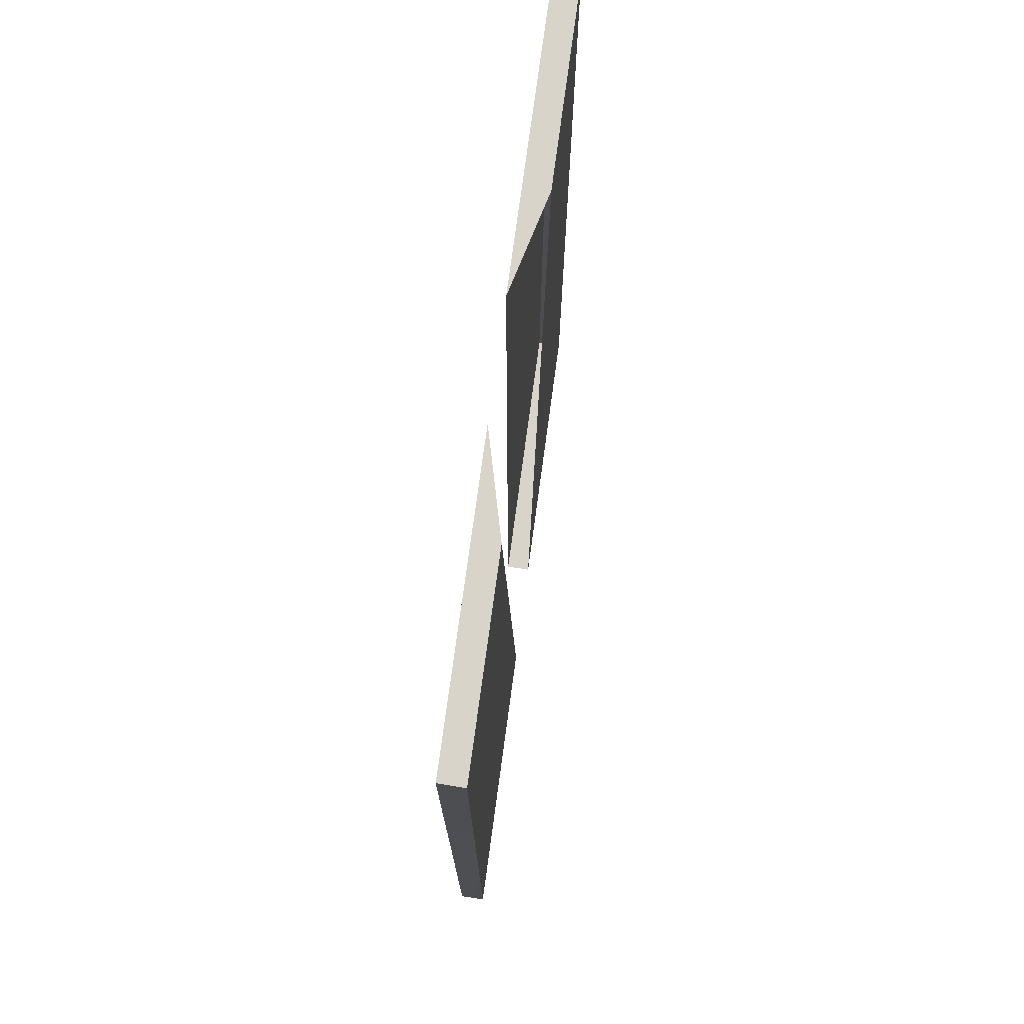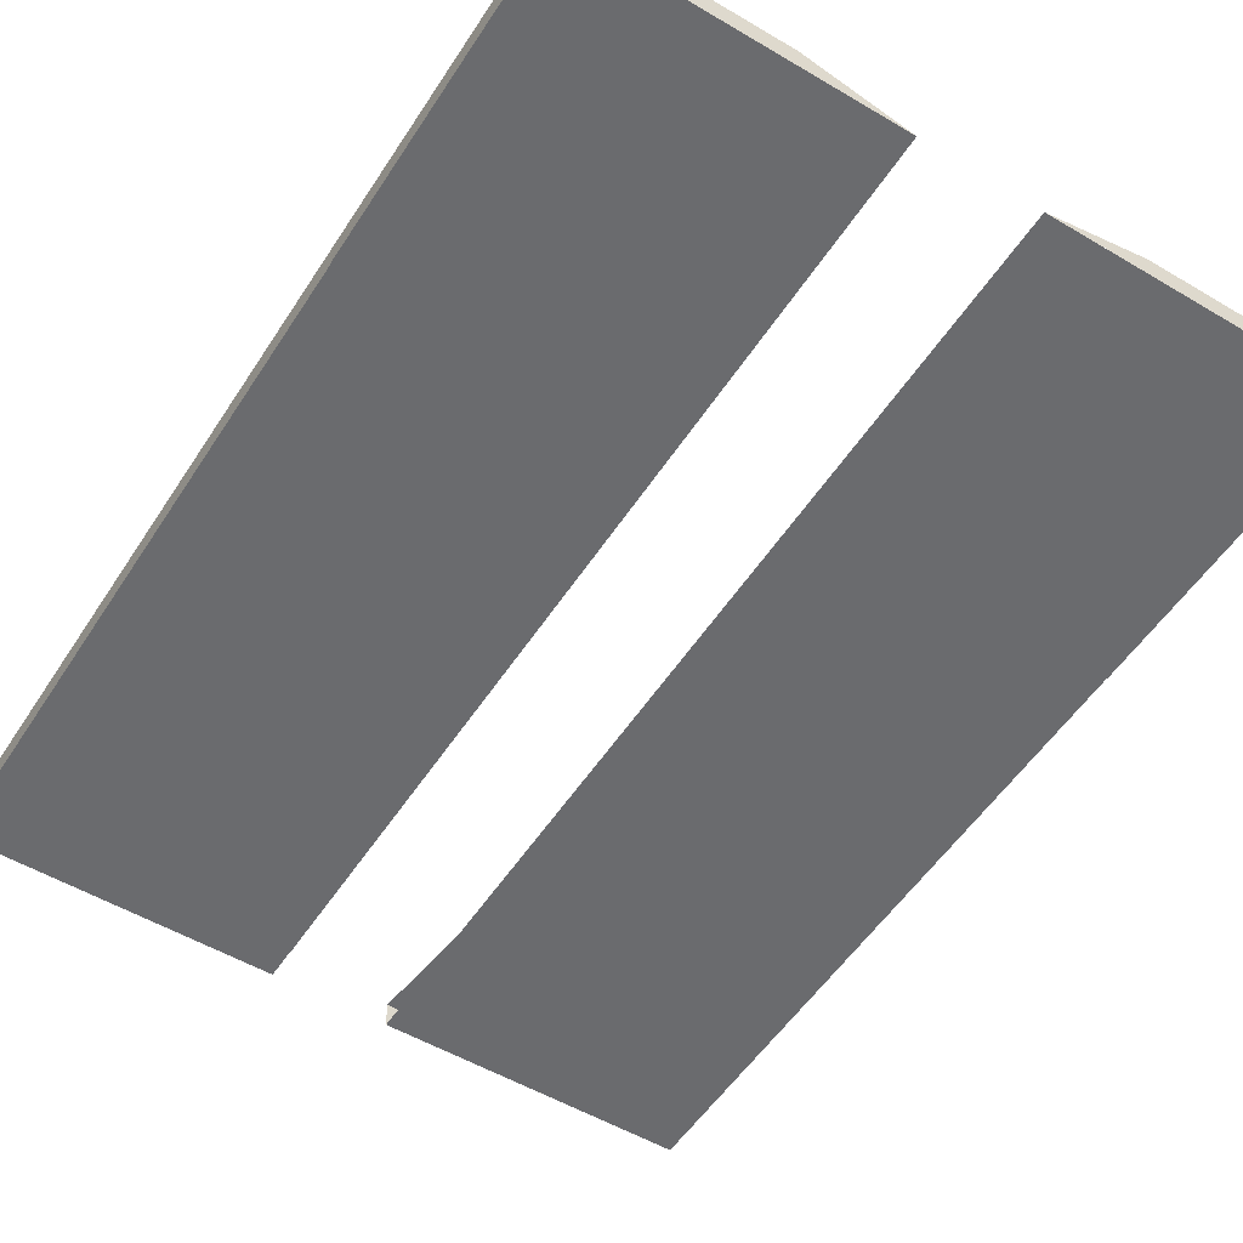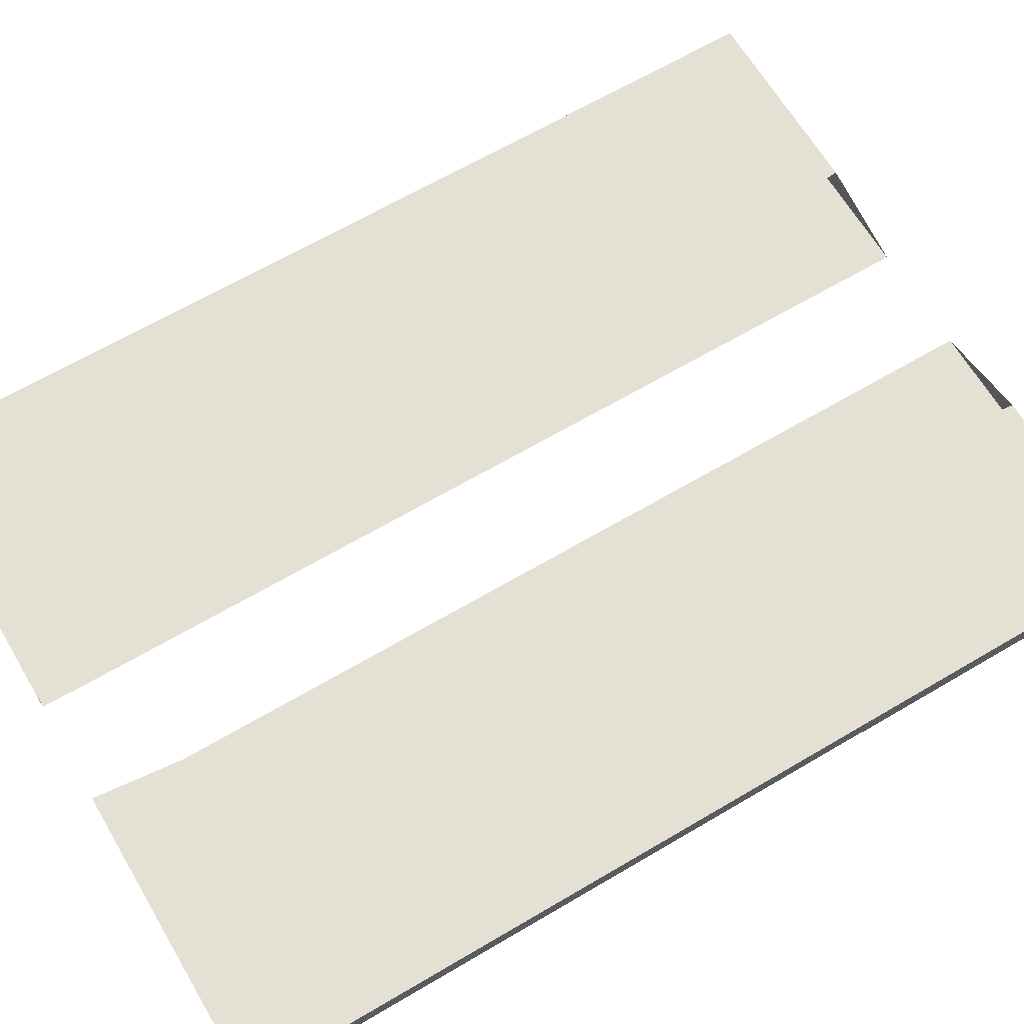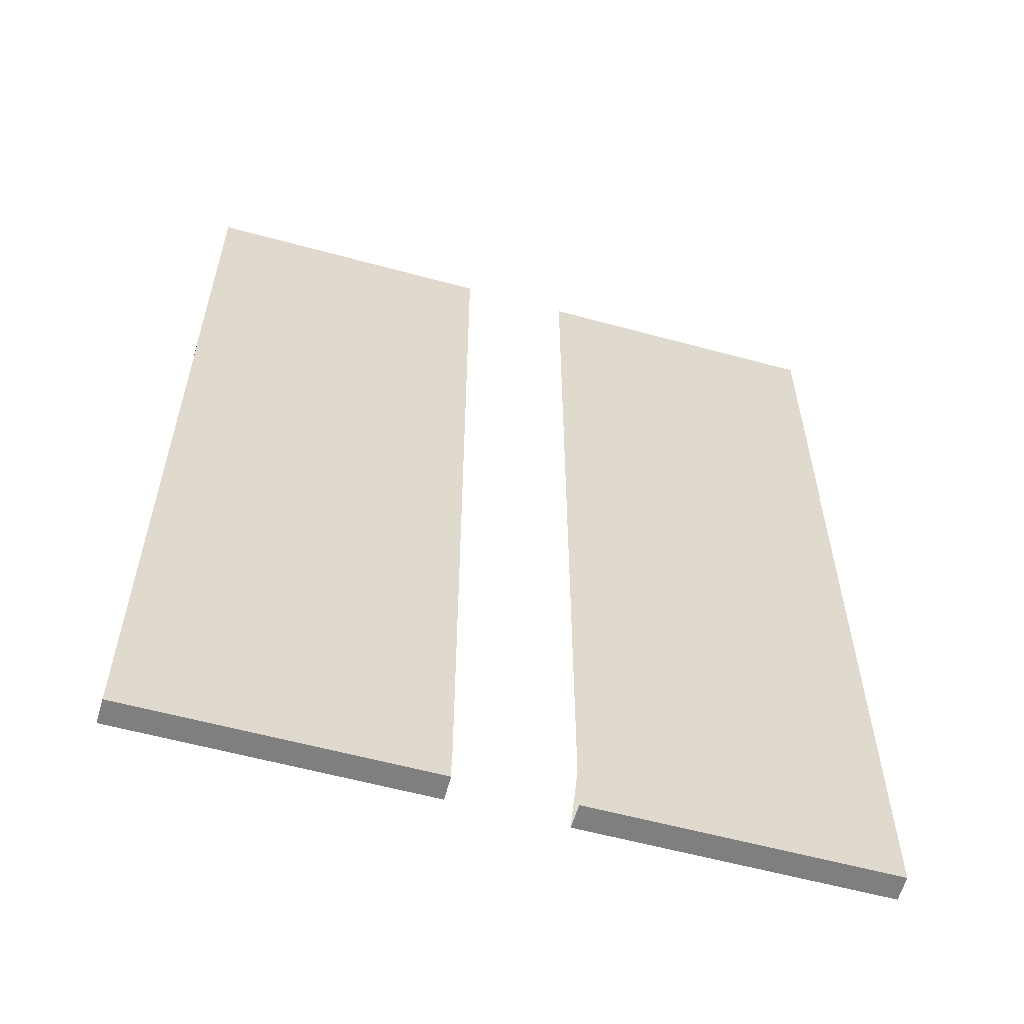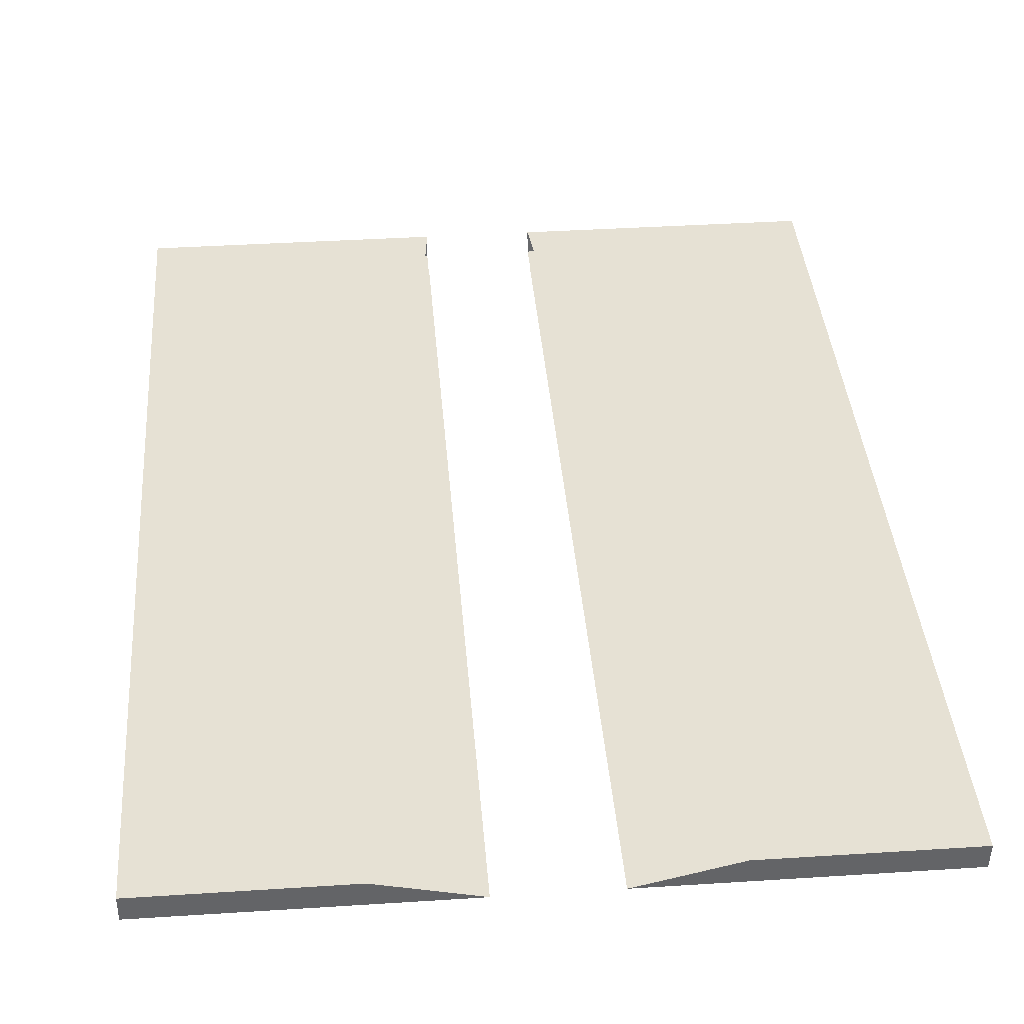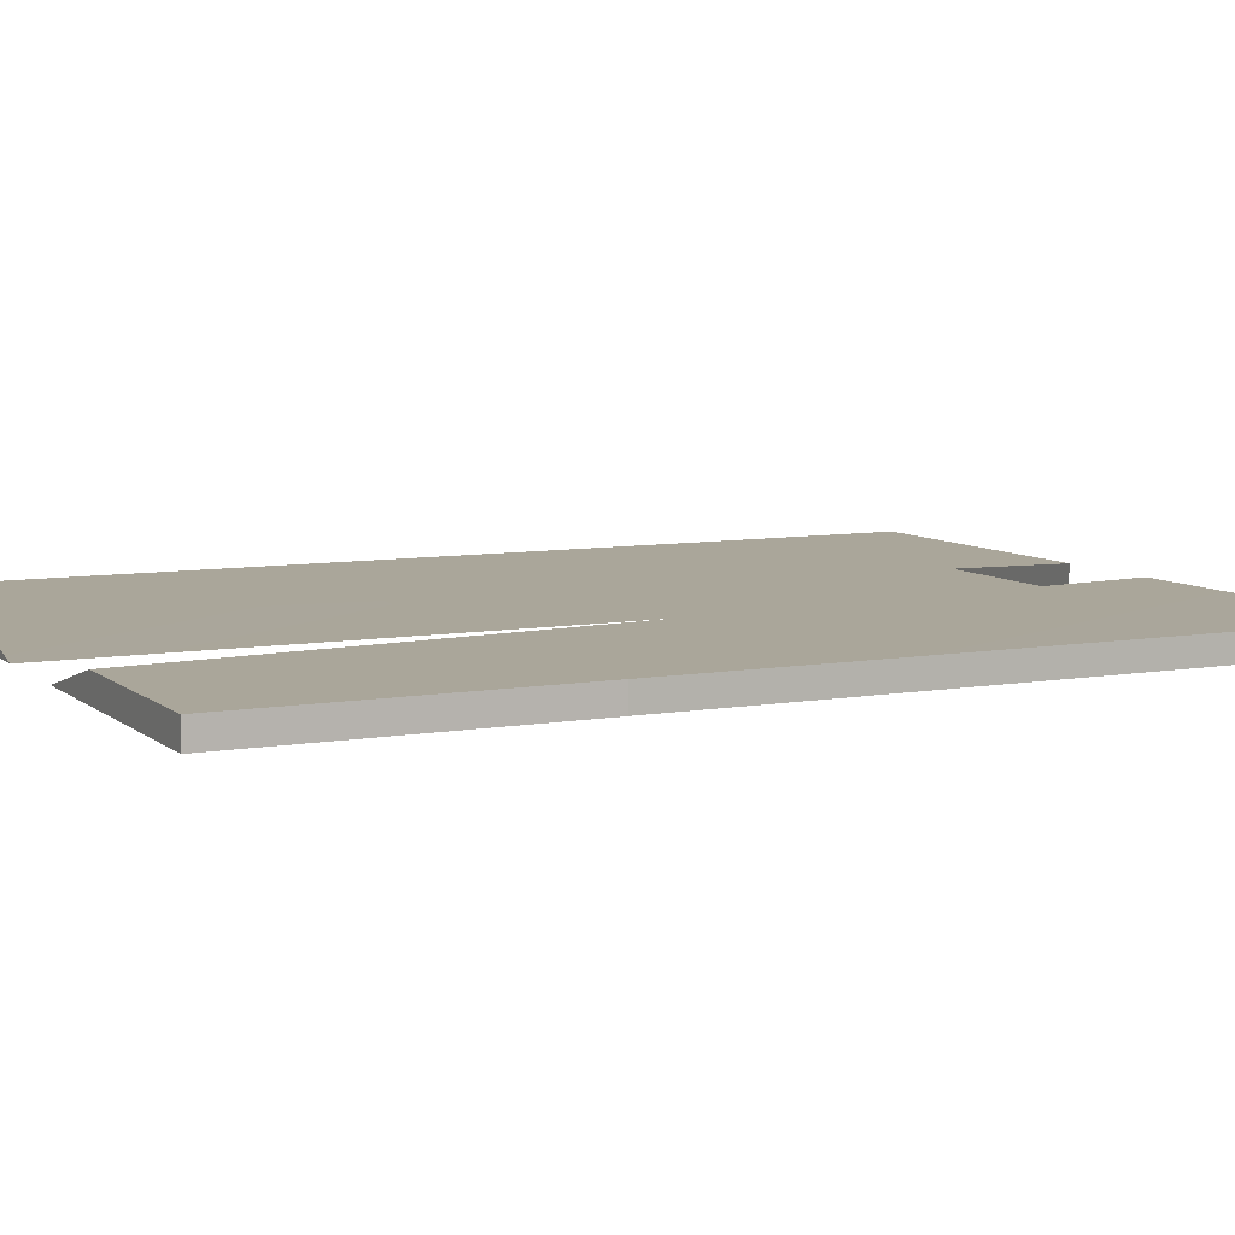
<metadata>
{"format":"obj","ext":"obj","renderer":"f3d","projection":"perspective","resolution":1024,"background":"white","views":[{"elev":74.9,"azim":97.7,"up":"+Z"},{"elev":-53.4,"azim":-32.3,"up":"+Y"},{"elev":65.7,"azim":-120.6,"up":"+Y"},{"elev":-58.8,"azim":-15.7,"up":"+Z"},{"elev":39.1,"azim":-4.6,"up":"+Y"},{"elev":7.8,"azim":63.6,"up":"+Y"}]}
</metadata>
<code>
g Aokaku_Weapon_003
v 0.08851 -0.02125 0.8039
v 0.2554 0.02106 0.8039
v 0.5931 0.02088 0.8039
v 0.5917 -0.02129 0.8039
v 0.5917 -0.02129 0.8039
v 0.5931 0.02088 0.8039
v 0.5917 0.02099 0.2831
v 0.5917 -0.02125 0.2831
v 0.5917 0.02099 0.2838
v 0.0884 0.02124 -0.804
v 0.5916 0.02119 -0.804
v 0.2554 0.02106 0.8039
v 0.5931 0.02088 0.8039
v 0.08912 -0.02112 -0.8032
v 0.5909 -0.02116 -0.8033
v 0.5916 0.02119 -0.804
v 0.0884 0.02124 -0.804
v 0.5917 0.02099 0.2838
v 0.5916 0.02119 -0.804
v 0.5909 -0.02116 -0.8033
v 0.591 -0.02125 0.2831
v 0.591 -0.02125 0.2831
v 0.5909 -0.02116 -0.8033
v 0.4458 -0.02115 -0.7535
v 0.4459 -0.02124 0.2831
v 0.5909 -0.02116 -0.8033
v 0.08916 -0.02112 -0.7533
v 0.08912 -0.02112 -0.8032
v 0.4459 -0.02124 0.2831
v 0.5917 -0.02129 0.8039
v 0.5917 -0.02125 0.2831
v 0.08851 -0.02125 0.8039
v 0.08841 -0.02112 -0.7534
v 0.4458 -0.02115 -0.7535
v -0.1004 -0.02123 0.804
v -0.6037 -0.02119 0.804
v -0.6037 0.02099 0.804
v -0.2673 0.0211 0.804
v -0.6037 -0.02119 0.804
v -0.6037 -0.02115 0.2832
v -0.6037 0.02109 0.2832
v -0.6037 0.02099 0.804
v -0.6037 0.02109 0.2839
v -0.6038 0.02129 -0.8039
v -0.1005 0.02125 -0.8039
v -0.2673 0.0211 0.804
v -0.6037 0.02099 0.804
v -0.1013 -0.02111 -0.8032
v -0.1005 0.02125 -0.8039
v -0.6038 0.02129 -0.8039
v -0.6031 -0.02106 -0.8032
v -0.6037 0.02109 0.2839
v -0.603 -0.02115 0.2832
v -0.6031 -0.02106 -0.8032
v -0.6038 0.02129 -0.8039
v -0.603 -0.02115 0.2832
v -0.4579 -0.02116 0.2832
v -0.4579 -0.02108 -0.7534
v -0.6031 -0.02106 -0.8032
v -0.6031 -0.02106 -0.8032
v -0.1013 -0.02111 -0.7533
v -0.1013 -0.02111 -0.8032
v -0.4579 -0.02116 0.2832
v -0.6037 -0.02115 0.2832
v -0.6037 -0.02119 0.804
v -0.1004 -0.02123 0.804
v -0.1006 -0.02111 -0.7534
v -0.4579 -0.02108 -0.7534
g Aokaku_Weapon_003_0
f 3 2 1
f 4 3 1
f 7 6 5
f 8 7 5
f 11 10 9
f 10 12 9
f 12 13 9
f 16 15 14
f 17 16 14
f 20 19 18
f 21 20 18
f 24 23 22
f 25 24 22
f 24 27 26
f 27 28 26
f 31 30 29
f 30 32 29
f 32 33 29
f 33 34 29
f 37 36 35
f 38 37 35
f 41 40 39
f 42 41 39
f 45 44 43
f 46 45 43
f 47 46 43
f 50 49 48
f 51 50 48
f 54 53 52
f 55 54 52
f 58 57 56
f 59 58 56
f 61 58 60
f 62 61 60
f 65 64 63
f 66 65 63
f 67 66 63
f 68 67 63

</code>
